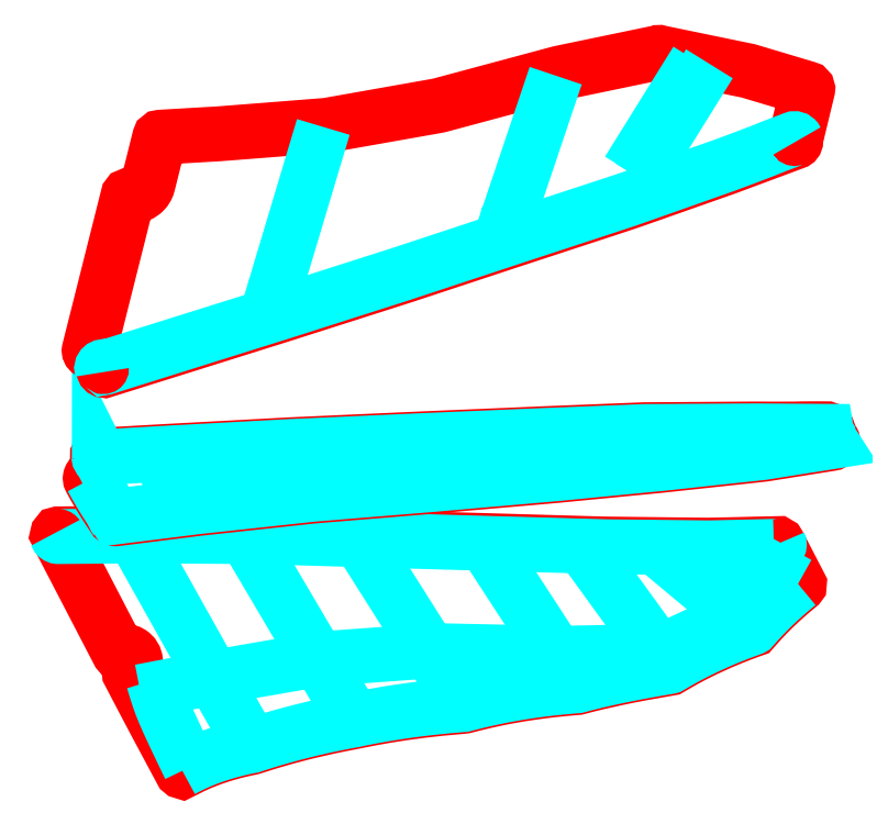
<metadata>
{"format":"dxf","ext":"dxf","renderer":"ezdxf+matplotlib","layout":"modelspace","background":"white","min_lineweight":24,"dpi":150}
</metadata>
<code>
0
SECTION
2
ENTITIES
0
INSERT
8
0
2
TS
10
1375
20
615.5
30
0
0
INSERT
8
0
2
LEM
10
1607
20
1868
30
0
0
INSERT
8
0
2
US
10
1515
20
3707
30
0
0
ENDSEC
0
EOF

</code>
